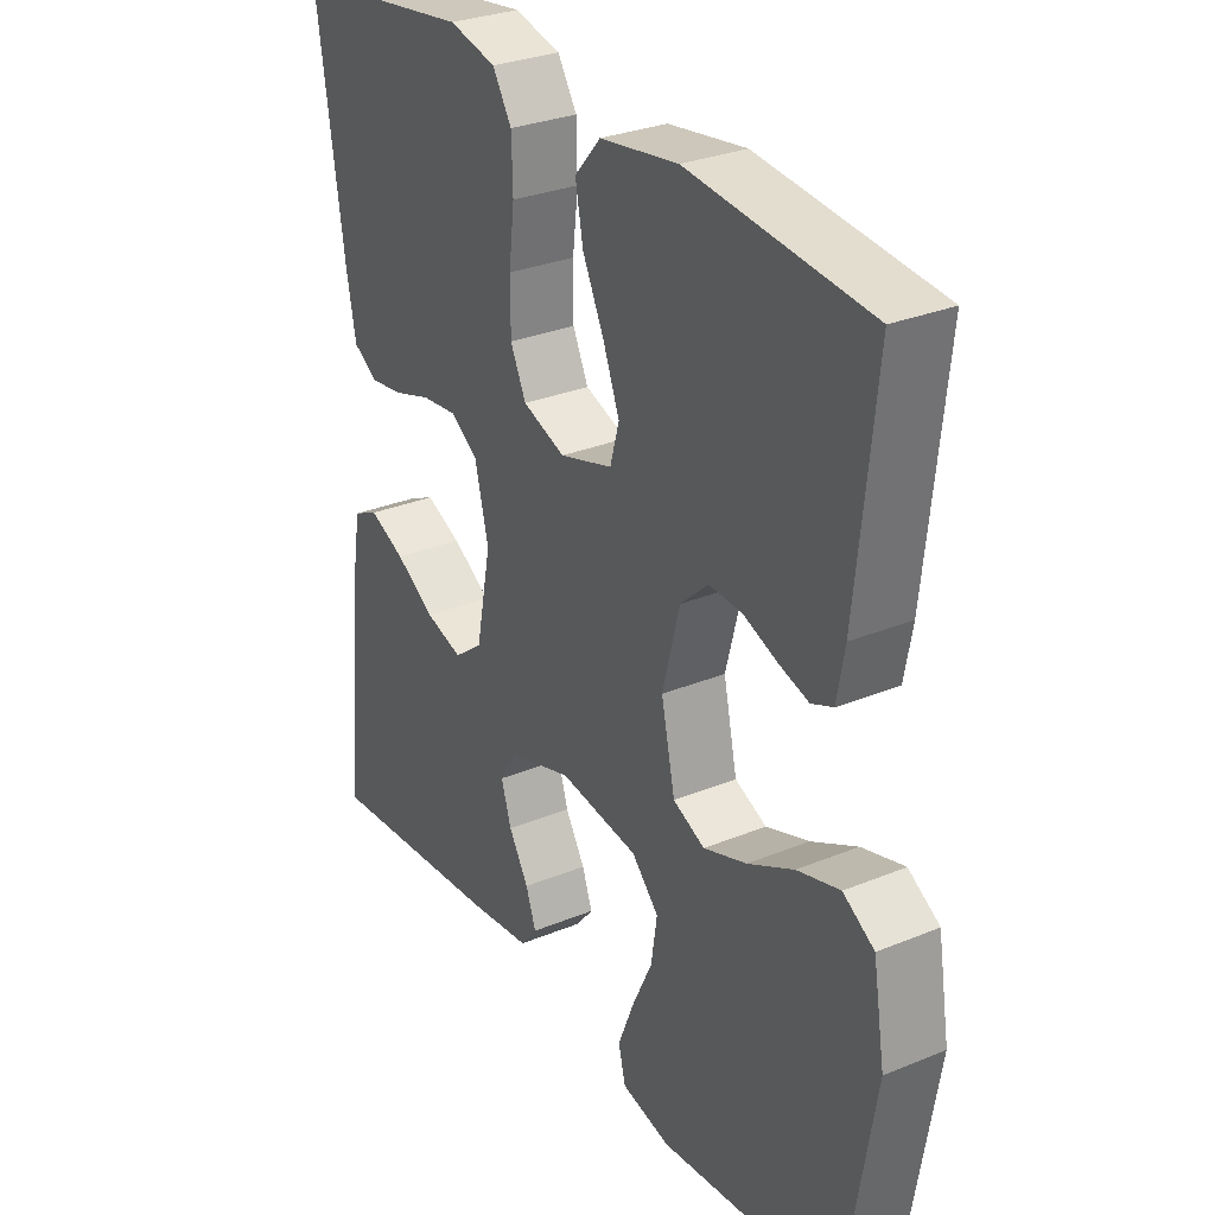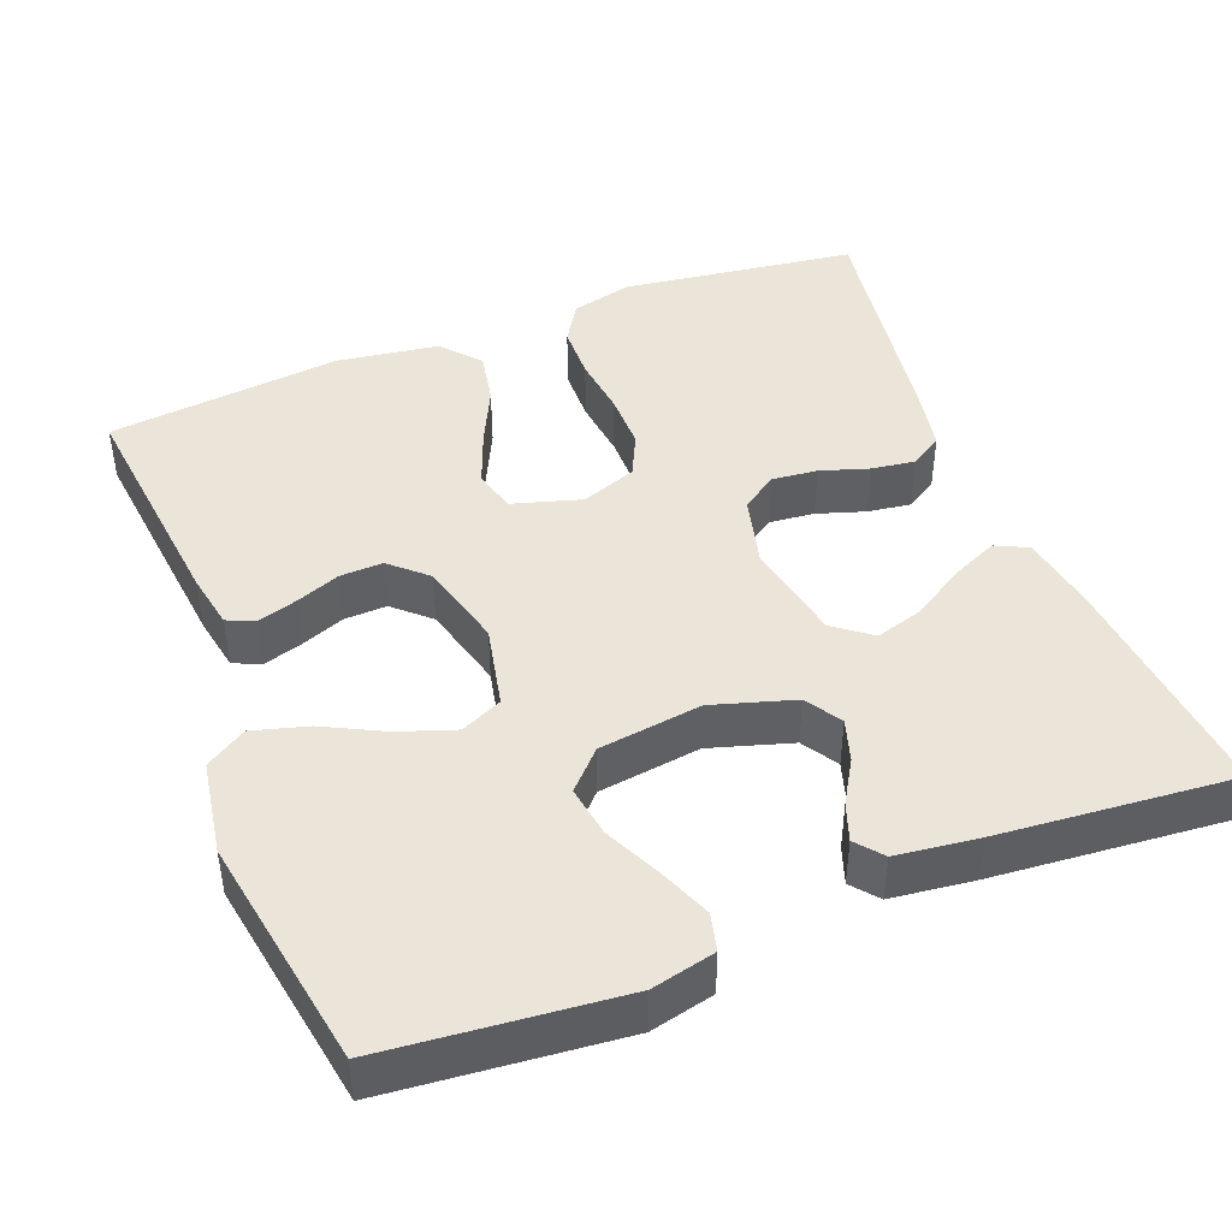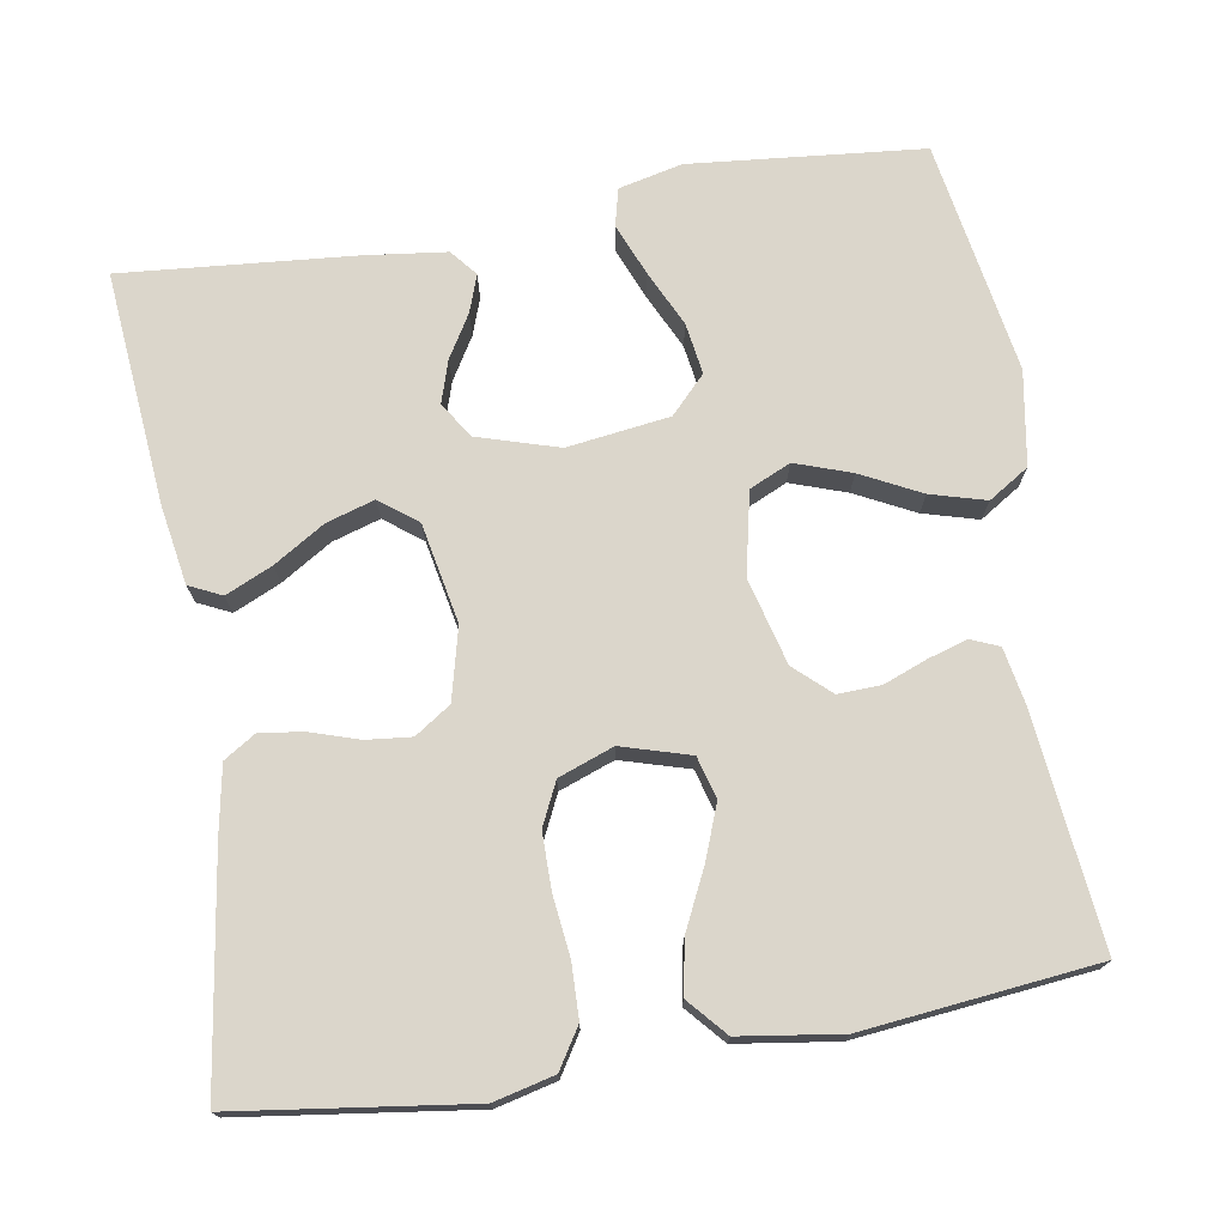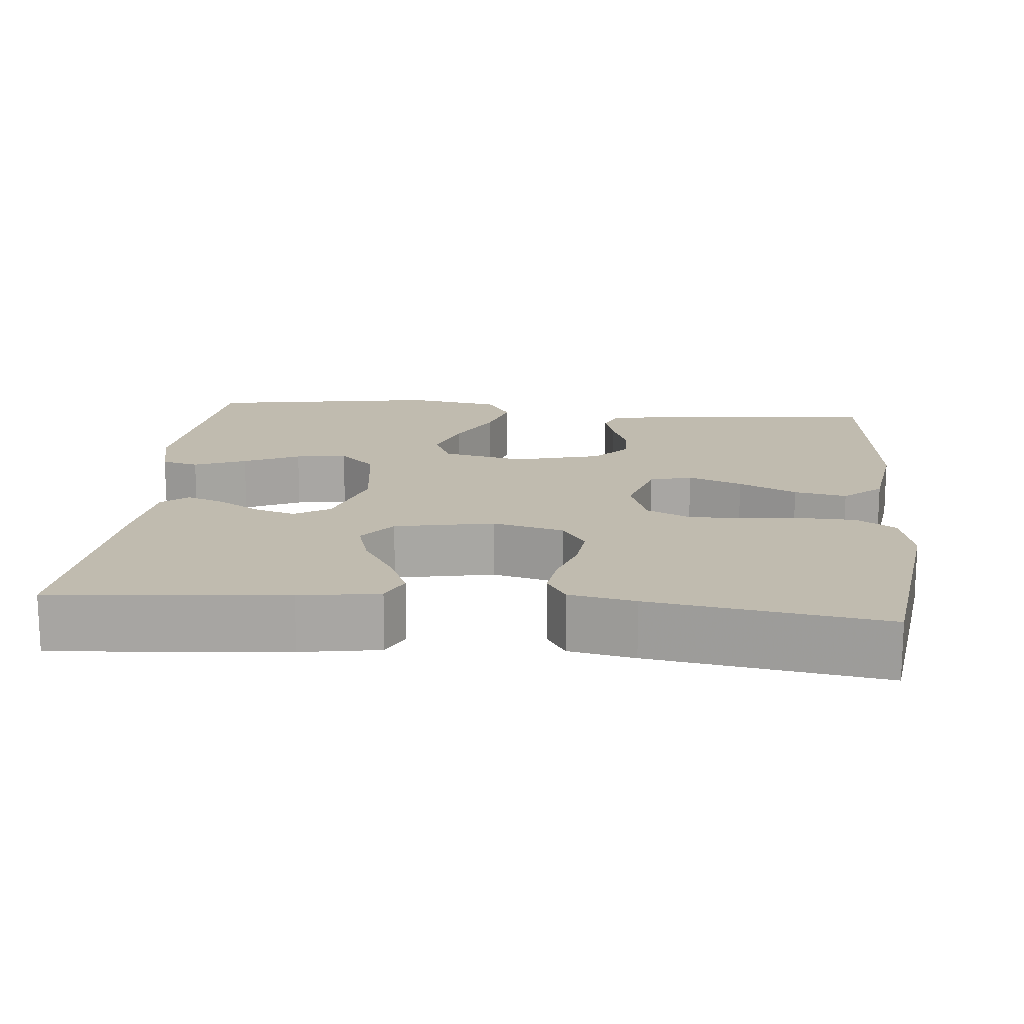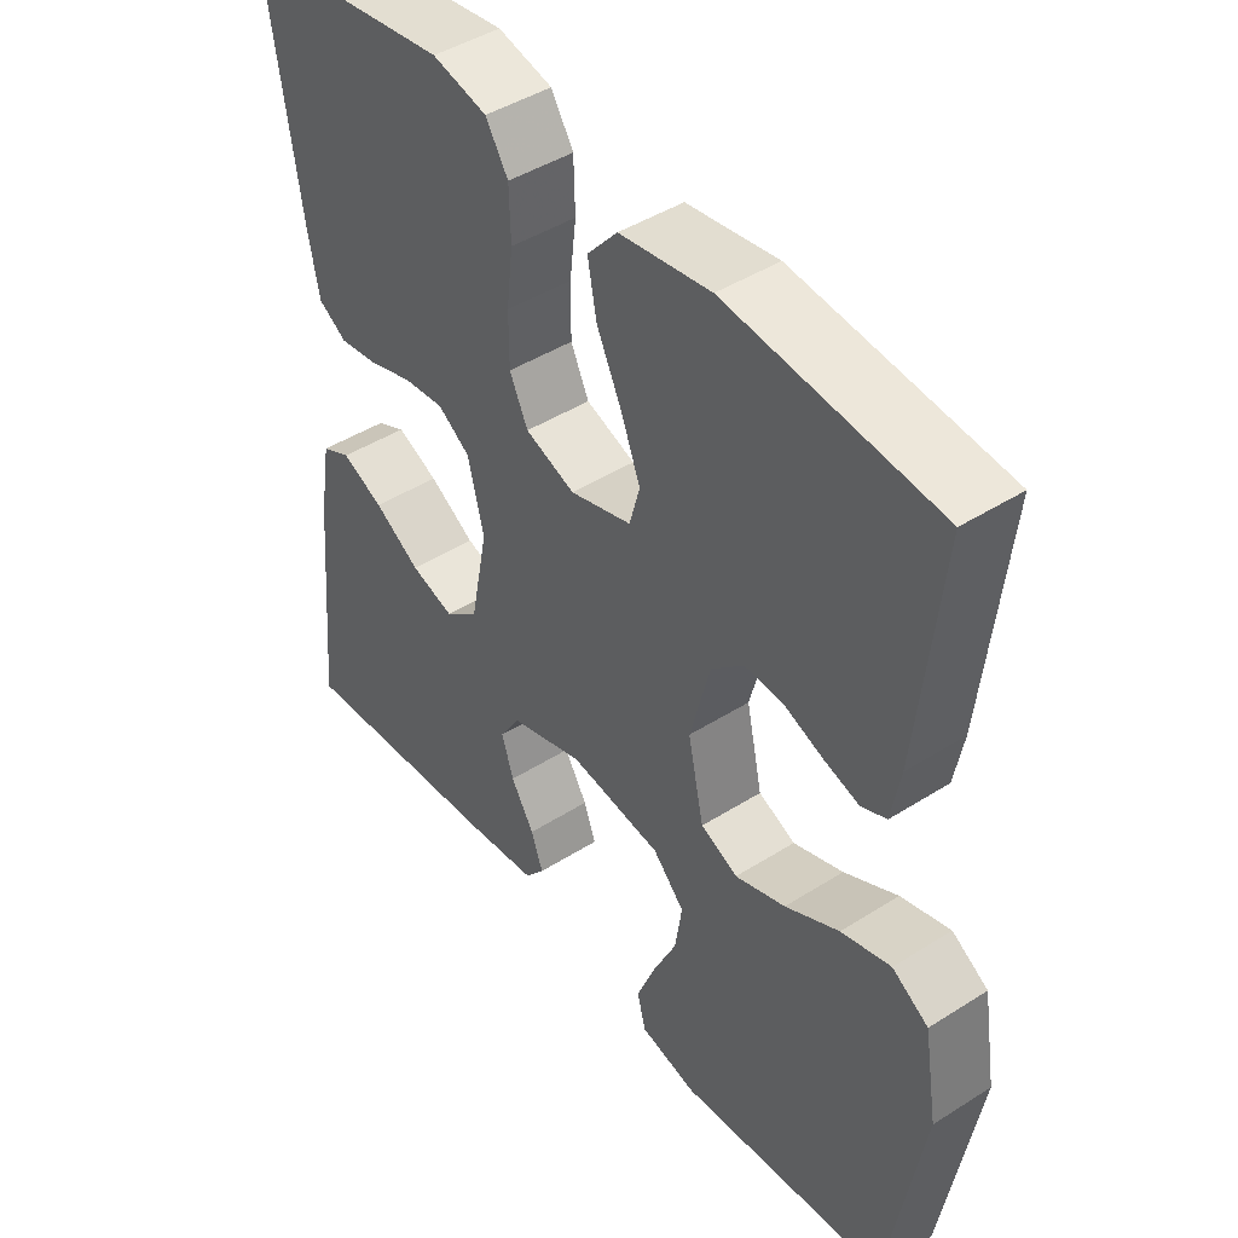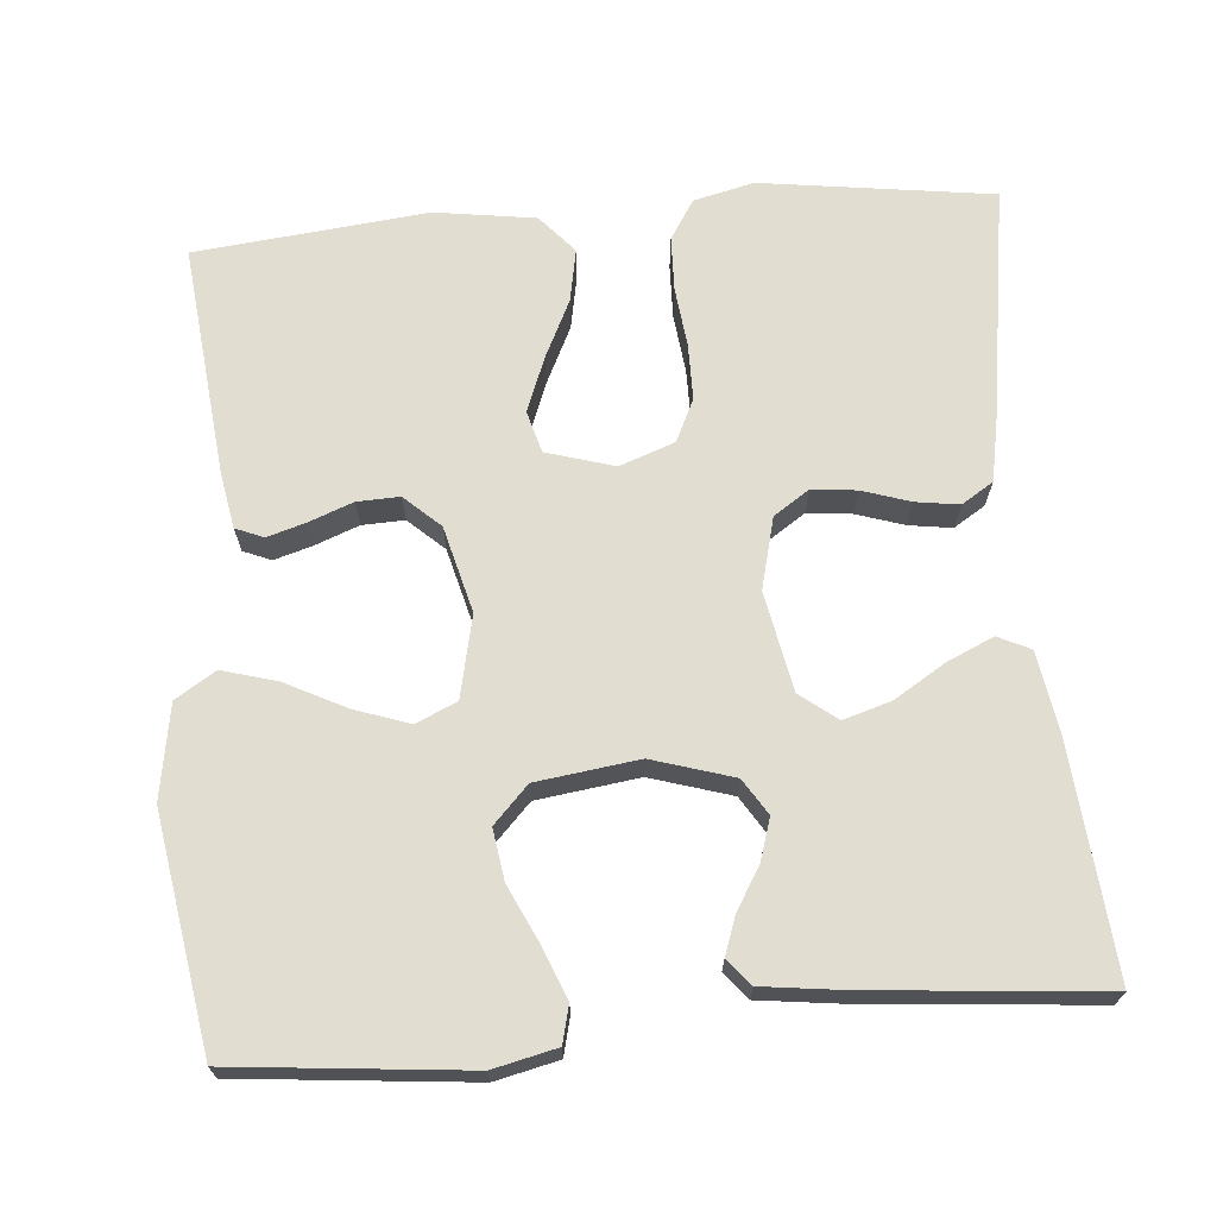
<metadata>
{"format":"obj","ext":"obj","renderer":"f3d","projection":"perspective","resolution":1024,"background":"white","views":[{"elev":29.7,"azim":58.9,"up":"+Z"},{"elev":44.5,"azim":158.6,"up":"+Y"},{"elev":73.6,"azim":-9.5,"up":"+Y"},{"elev":16.0,"azim":-84.4,"up":"+Y"},{"elev":44.6,"azim":53.5,"up":"+Z"},{"elev":68.8,"azim":175.3,"up":"+Y"}]}
</metadata>
<code>
v -0.5 0.07 0.5
v -0.2 0.07 0.541
v -0.122 0.07 0.522
v -0.09 0.07 0.471
v -0.088 0.07 0.401
v -0.097 0.07 0.324
v -0.097 0.07 0.252
v -0.071 0.07 0.197
v 0 0.07 0.171
v 0.088 0.07 0.197
v 0.103 0.07 0.251
v 0.076 0.07 0.321
v 0.04 0.07 0.396
v 0.027 0.07 0.464
v 0.07 0.07 0.513
v 0.2 0.07 0.532
v 0.5 0.07 0.5
v 0.468 0.07 0.2
v 0.455 0.07 0.129
v 0.419 0.07 0.114
v 0.369 0.07 0.129
v 0.312 0.07 0.151
v 0.257 0.07 0.153
v 0.211 0.07 0.111
v 0.182 0.07 0
v 0.205 0.07 -0.106
v 0.258 0.07 -0.13
v 0.33 0.07 -0.105
v 0.407 0.07 -0.066
v 0.478 0.07 -0.046
v 0.53 0.07 -0.079
v 0.55 0.07 -0.2
v 0.5 0.07 -0.5
v 0.2 0.07 -0.529
v 0.118 0.07 -0.51
v 0.106 0.07 -0.462
v 0.133 0.07 -0.395
v 0.167 0.07 -0.323
v 0.177 0.07 -0.257
v 0.132 0.07 -0.21
v 0 0.07 -0.192
v -0.105 0.07 -0.224
v -0.134 0.07 -0.27
v -0.117 0.07 -0.324
v -0.084 0.07 -0.379
v -0.067 0.07 -0.427
v -0.095 0.07 -0.461
v -0.2 0.07 -0.474
v -0.5 0.07 -0.5
v -0.473 0.07 -0.2
v -0.456 0.07 -0.098
v -0.414 0.07 -0.078
v -0.354 0.07 -0.105
v -0.288 0.07 -0.146
v -0.226 0.07 -0.165
v -0.178 0.07 -0.128
v -0.153 0.07 0
v -0.176 0.07 0.092
v -0.222 0.07 0.123
v -0.28 0.07 0.117
v -0.342 0.07 0.097
v -0.398 0.07 0.089
v -0.439 0.07 0.115
v -0.455 0.07 0.2
v -0.5 0 0.5
v -0.2 0 0.541
v -0.122 0 0.522
v -0.09 0 0.471
v -0.088 0 0.401
v -0.097 0 0.324
v -0.097 0 0.252
v -0.071 0 0.197
v 0 0 0.171
v 0.088 0 0.197
v 0.103 0 0.251
v 0.076 0 0.321
v 0.04 0 0.396
v 0.027 0 0.464
v 0.07 0 0.513
v 0.2 0 0.532
v 0.5 0 0.5
v 0.468 0 0.2
v 0.455 0 0.129
v 0.419 0 0.114
v 0.369 0 0.129
v 0.312 0 0.151
v 0.257 0 0.153
v 0.211 0 0.111
v 0.182 0 0
v 0.205 0 -0.106
v 0.258 0 -0.13
v 0.33 0 -0.105
v 0.407 0 -0.066
v 0.478 0 -0.046
v 0.53 0 -0.079
v 0.55 0 -0.2
v 0.5 0 -0.5
v 0.2 0 -0.529
v 0.118 0 -0.51
v 0.106 0 -0.462
v 0.133 0 -0.395
v 0.167 0 -0.323
v 0.177 0 -0.257
v 0.132 0 -0.21
v 0 0 -0.192
v -0.105 0 -0.224
v -0.134 0 -0.27
v -0.117 0 -0.324
v -0.084 0 -0.379
v -0.067 0 -0.427
v -0.095 0 -0.461
v -0.2 0 -0.474
v -0.5 0 -0.5
v -0.473 0 -0.2
v -0.456 0 -0.098
v -0.414 0 -0.078
v -0.354 0 -0.105
v -0.288 0 -0.146
v -0.226 0 -0.165
v -0.178 0 -0.128
v -0.153 0 0
v -0.176 0 0.092
v -0.222 0 0.123
v -0.28 0 0.117
v -0.342 0 0.097
v -0.398 0 0.089
v -0.439 0 0.115
v -0.455 0 0.2
f 4 5 6
f 3 4 6
f 2 3 6
f 1 2 6
f 64 1 6
f 63 64 6
f 62 63 6
f 61 62 6
f 60 61 6
f 59 60 6 7
f 58 59 7 8
f 57 58 8 9
f 56 57 9 10
f 52 53 54
f 51 52 54
f 50 51 54
f 49 50 54
f 48 49 54
f 47 48 54
f 46 47 54
f 45 46 54
f 44 45 54
f 43 44 54 55
f 42 43 55 56
f 36 37 38
f 35 36 38
f 34 35 38
f 33 34 38
f 32 33 38
f 31 32 38
f 30 31 38
f 29 30 38
f 28 29 38
f 27 28 38 39
f 26 27 39 40
f 20 21 22
f 19 20 22
f 18 19 22
f 17 18 22
f 16 17 22
f 15 16 22
f 14 15 22
f 13 14 22
f 12 13 22
f 11 12 22 23
f 10 11 23 24
f 10 24 25
f 56 10 25
f 42 56 25
f 41 42 25
f 25 26 40 41
f 70 69 68
f 70 68 67
f 70 67 66
f 70 66 65
f 70 65 128
f 70 128 127
f 70 127 126
f 70 126 125
f 70 125 124
f 71 70 124 123
f 72 71 123 122
f 73 72 122 121
f 74 73 121 120
f 118 117 116
f 118 116 115
f 118 115 114
f 118 114 113
f 118 113 112
f 118 112 111
f 118 111 110
f 118 110 109
f 118 109 108
f 119 118 108 107
f 120 119 107 106
f 102 101 100
f 102 100 99
f 102 99 98
f 102 98 97
f 102 97 96
f 102 96 95
f 102 95 94
f 102 94 93
f 102 93 92
f 103 102 92 91
f 104 103 91 90
f 86 85 84
f 86 84 83
f 86 83 82
f 86 82 81
f 86 81 80
f 86 80 79
f 86 79 78
f 86 78 77
f 86 77 76
f 87 86 76 75
f 88 87 75 74
f 89 88 74
f 89 74 120
f 89 120 106
f 89 106 105
f 105 104 90 89
f 1 65 66 2
f 2 66 67 3
f 3 67 68 4
f 4 68 69 5
f 5 69 70 6
f 6 70 71 7
f 7 71 72 8
f 8 72 73 9
f 9 73 74 10
f 10 74 75 11
f 11 75 76 12
f 12 76 77 13
f 13 77 78 14
f 14 78 79 15
f 15 79 80 16
f 16 80 81 17
f 17 81 82 18
f 18 82 83 19
f 19 83 84 20
f 20 84 85 21
f 21 85 86 22
f 22 86 87 23
f 23 87 88 24
f 24 88 89 25
f 25 89 90 26
f 26 90 91 27
f 27 91 92 28
f 28 92 93 29
f 29 93 94 30
f 30 94 95 31
f 31 95 96 32
f 32 96 97 33
f 33 97 98 34
f 34 98 99 35
f 35 99 100 36
f 36 100 101 37
f 37 101 102 38
f 38 102 103 39
f 39 103 104 40
f 40 104 105 41
f 41 105 106 42
f 42 106 107 43
f 43 107 108 44
f 44 108 109 45
f 45 109 110 46
f 46 110 111 47
f 47 111 112 48
f 48 112 113 49
f 49 113 114 50
f 50 114 115 51
f 51 115 116 52
f 52 116 117 53
f 53 117 118 54
f 54 118 119 55
f 55 119 120 56
f 56 120 121 57
f 57 121 122 58
f 58 122 123 59
f 59 123 124 60
f 60 124 125 61
f 61 125 126 62
f 62 126 127 63
f 63 127 128 64
f 64 128 65 1

</code>
